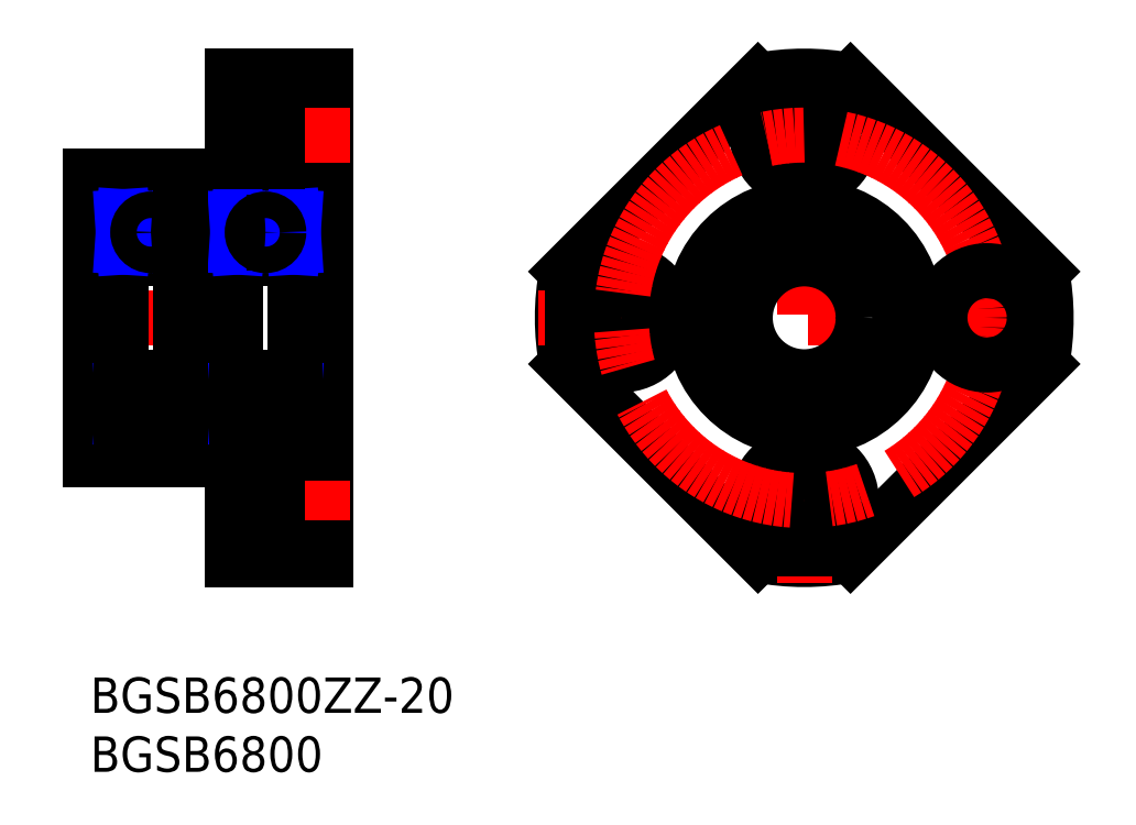
<metadata>
{"format":"dxf","ext":"dxf","renderer":"ezdxf+matplotlib","layout":"modelspace","background":"white","min_lineweight":24,"dpi":150}
</metadata>
<code>
0
SECTION
2
ENTITIES
0
INSERT
8
MSM_CONTINUOUS
2
*U12
10
0
20
0
30
0
0
INSERT
8
MSM_CONTINUOUS
2
*U13
10
0
20
0
30
0
0
LINE
8
MSM_CENTER
10
-2
20
30.5
30
0
11
22
21
30.5
31
0
0
LINE
8
MSM_CONTINUOUS
10
2.65
20
40.5
30
0
11
2.65
21
20.5
31
0
0
LINE
8
MSM_CONTINUOUS
10
12
20
42.5
30
0
11
7.1e-15
21
42.5
31
0
0
LINE
8
MSM_CONTINUOUS
10
7.1e-15
20
42.5
30
0
11
7.1e-15
21
18.5
31
0
0
LINE
8
MSM_CONTINUOUS
10
7.1e-15
20
18.5
30
0
11
12
21
18.5
31
0
0
LINE
8
MSM_CONTINUOUS
10
20
20
42
30
0
11
15.9
21
42
31
0
0
LINE
8
MSM_CONTINUOUS
10
20
20
51
30
0
11
20
21
10
31
0
0
LINE
8
MSM_CONTINUOUS
10
12
20
51
30
0
11
20
21
51
31
0
0
LINE
8
MSM_CONTINUOUS
10
12
20
51
30
0
11
12
21
42.5
31
0
0
LINE
8
MSM_CENTER
10
10
20
15
30
0
11
22
21
15
31
0
0
LINE
8
MSM_CONTINUOUS
10
17.35
20
40.5
30
0
11
17.35
21
20.5
31
0
0
LINE
8
MSM_CONTINUOUS
10
12.35
20
39.7
30
0
11
12.35
21
21.3
31
0
0
LINE
8
MSM_CONTINUOUS
10
12.65
20
40
30
0
11
17.35
21
40
31
0
0
LINE
8
MSM_CONTINUOUS
10
7.65
20
23
30
0
11
12.35
21
23
31
0
0
LINE
8
MSM_CONTINUOUS
10
7.65
20
38
30
0
11
12.35
21
38
31
0
0
LINE
8
MSM_CONTINUOUS
10
7.35
20
40
30
0
11
2.65
21
40
31
0
0
LINE
8
MSM_CONTINUOUS
10
15.9
20
50
30
0
11
15.9
21
42
31
0
0
LINE
8
MSM_CONTINUOUS
10
20
20
50
30
0
11
15.9
21
50
31
0
0
LINE
8
MSM_CENTER
10
10
20
46
30
0
11
22
21
46
31
0
0
LINE
8
MSM_CONTINUOUS
10
12
20
10
30
0
11
20
21
10
31
0
0
LINE
8
MSM_CONTINUOUS
10
12
20
18.5
30
0
11
12
21
10
31
0
0
ARC
8
MSM_CONTINUOUS
10
60.5
20
30.5
30
0
40
20.5
50
169
51
191
0
CIRCLE
8
MSM_CONTINUOUS
10
60.5
20
15
30
0
40
4
0
ARC
8
MSM_CONTINUOUS
10
60.5
20
30.5
30
0
40
20.5
50
259
51
281
0
LINE
8
MSM_CONTINUOUS
10
64.42
20
10.38
30
0
11
80.63
21
26.58
31
0
0
LINE
8
MSM_CONTINUOUS
10
56.58
20
10.38
30
0
11
40.38
21
26.58
31
0
0
LINE
8
MSM_CENTER
10
83
20
30.5
30
0
11
38
21
30.5
31
0
0
CIRCLE
8
MSM_CONTINUOUS
10
76
20
30.5
30
0
40
2.25
0
CIRCLE
8
MSM_CONTINUOUS
10
45
20
30.5
30
0
40
2.25
0
LINE
8
MSM_CENTER
10
60.5
20
53
30
0
11
60.5
21
8
31
0
0
CIRCLE
8
MSM_CONTINUOUS
10
45
20
30.5
30
0
40
4
0
ARC
8
MSM_CONTINUOUS
10
60.5
20
30.5
30
0
40
20.5
50
349
51
11.02
0
CIRCLE
8
MSM_CONTINUOUS
10
60.5
20
15
30
0
40
2.25
0
LINE
8
MSM_CONTINUOUS
10
80.63
20
34.42
30
0
11
64.42
21
50.62
31
0
0
LINE
8
MSM_CONTINUOUS
10
40.38
20
34.42
30
0
11
56.58
21
50.62
31
0
0
ARC
8
MSM_CONTINUOUS
10
60.5
20
30.5
30
0
40
20.5
50
78.98
51
101
0
CIRCLE
8
MSM_CONTINUOUS
10
60.5
20
46
30
0
40
2.25
0
CIRCLE
8
MSM_CONTINUOUS
10
60.5
20
46
30
0
40
4
0
CIRCLE
8
MSM_CENTER
10
60.5
20
30.5
30
0
40
15.5
0
CIRCLE
8
MSM_CONTINUOUS
10
76
20
30.5
30
0
40
4
0
CIRCLE
8
MSM_CONTINUOUS
10
60.5
20
30.5
30
0
40
9.5
0
ARC
8
MSM_CONTINUOUS
10
64.65
20
23.66
30
0
40
2
50
68.78
51
255.3
0
ARC
8
MSM_CONTINUOUS
10
66.1
20
27.39
30
0
40
2
50
248.8
51
336.1
0
ARC
8
MSM_CONTINUOUS
10
60.5
20
29.88
30
0
40
8.125
50
336.1
51
203.9
0
ARC
8
MSM_CONTINUOUS
10
54.91
20
27.39
30
0
40
2
50
203.9
51
291.2
0
ARC
8
MSM_CONTINUOUS
10
56.35
20
23.66
30
0
40
2
50
284.7
51
111.2
0
CIRCLE
8
MSM_CONTINUOUS
10
64.65
20
23.66
30
0
40
1
0
CIRCLE
8
MSM_CONTINUOUS
10
56.35
20
23.66
30
0
40
1
0
LINE
8
MSM_CONTINUOUS
10
18.35
20
21.66
30
0.5
11
17.35
21
21.66
31
0.5
0
LINE
8
MSM_CONTINUOUS
10
18.35
20
25.66
30
0.5
11
17.35
21
25.66
31
0.5
0
LINE
8
MSM_CONTINUOUS
10
18.35
20
38
30
0.5
11
17.35
21
38
31
0.5
0
LINE
8
MSM_CONTINUOUS
10
18.5
20
40.5
30
0.5
11
17.35
21
40.5
31
0.5
0
LINE
8
MSM_CONTINUOUS
10
18.35
20
40.5
30
0
11
18.35
21
21.66
31
0
0
LINE
8
MSM_CONTINUOUS
10
18.5
20
20.5
30
0.5
11
17.35
21
20.5
31
0.5
0
LINE
8
MSM_CONTINUOUS
10
18.5
20
40.5
30
0
11
18.5
21
20.5
31
0
0
LINE
8
MSM_CONTINUOUS
10
20
20
40
30
0.5
11
18.5
21
40
31
0.5
0
LINE
8
MSM_CONTINUOUS
10
20
20
21
30
0.5
11
18.5
21
21
31
0.5
0
LINE
8
MSM_CONTINUOUS
10
1.65
20
21.66
30
0
11
2.65
21
21.66
31
0
0
LINE
8
MSM_CONTINUOUS
10
1.65
20
25.66
30
0
11
2.65
21
25.66
31
0
0
LINE
8
MSM_CONTINUOUS
10
1.65
20
38
30
0
11
2.65
21
38
31
0
0
LINE
8
MSM_CONTINUOUS
10
1.5
20
40.5
30
0
11
2.65
21
40.5
31
0
0
LINE
8
MSM_CONTINUOUS
10
1.65
20
40.5
30
-0.5
11
1.65
21
21.66
31
-0.5
0
LINE
8
MSM_CONTINUOUS
10
1.5
20
20.5
30
0
11
2.65
21
20.5
31
0
0
LINE
8
MSM_CONTINUOUS
10
1.5
20
40.5
30
-0.5
11
1.5
21
20.5
31
-0.5
0
LINE
8
MSM_CONTINUOUS
10
-5.68e-14
20
40
30
0
11
1.5
21
40
31
0
0
LINE
8
MSM_CONTINUOUS
10
-5.68e-14
20
21
30
0
11
1.5
21
21
31
0
0
LINE
8
MSM_CONTINUOUS
10
12.41
20
24.5
30
0
11
12.41
21
21.93
31
0
0
LINE
8
MSM_CONTINUOUS
10
17.29
20
21.93
30
0
11
17.29
21
24.5
31
0
0
LINE
8
MSM_NARROW
10
12.41
20
21.93
30
0
11
12.58
21
24.5
31
0
0
LINE
8
MSM_NARROW
10
12.58
20
21.93
30
0
11
12.41
21
24.5
31
0
0
LINE
8
MSM_NARROW
10
17.12
20
21.93
30
0
11
17.29
21
24.5
31
0
0
LINE
8
MSM_NARROW
10
17.29
20
21.93
30
0
11
17.12
21
24.5
31
0
0
LINE
8
MSM_CONTINUOUS
10
12.58
20
22.38
30
0
11
14.14
21
22.38
31
0
0
LINE
8
MSM_CONTINUOUS
10
17.35
20
21
30
0
11
12.65
21
21
31
0
0
ARC
8
MSM_CONTINUOUS
10
12.65
20
21.3
30
0
40
0.3
50
180
51
270
0
LINE
8
MSM_CONTINUOUS
10
12.58
20
21.93
30
0
11
12.35
21
21.93
31
0
0
LINE
8
MSM_CONTINUOUS
10
12.58
20
21.93
30
0
11
12.58
21
24.5
31
0
0
ARC
8
MSM_CONTINUOUS
10
17.05
20
21.3
30
0
40
0.3
50
270
51
0
0
LINE
8
MSM_CONTINUOUS
10
15.56
20
22.38
30
0
11
17.12
21
22.38
31
0
0
LINE
8
MSM_CONTINUOUS
10
17.12
20
24.5
30
0
11
17.12
21
21.93
31
0
0
LINE
8
MSM_CONTINUOUS
10
17.12
20
21.93
30
0
11
17.35
21
21.93
31
0
0
LINE
8
MSM_CONTINUOUS
10
12.58
20
38.62
30
0
11
14.14
21
38.62
31
0
0
LINE
8
MSM_CONTINUOUS
10
14.15
20
36.87
30
0
11
12.58
21
36.87
31
0
0
LINE
8
MSM_CONTINUOUS
10
14.15
20
24.13
30
0
11
12.58
21
24.13
31
0
0
LINE
8
MSM_CONTINUOUS
10
12.65
20
35.5
30
0
11
17.05
21
35.5
31
0
0
LINE
8
MSM_CONTINUOUS
10
12.65
20
25.5
30
0
11
17.05
21
25.5
31
0
0
ARC
8
MSM_CONTINUOUS
10
12.65
20
39.7
30
0
40
0.3
50
90
51
180
0
ARC
8
MSM_CONTINUOUS
10
12.65
20
35.8
30
0
40
0.3
50
180
51
270
0
LINE
8
MSM_CONTINUOUS
10
12.58
20
39.07
30
0
11
12.58
21
36.5
31
0
0
LINE
8
MSM_CONTINUOUS
10
12.58
20
39.07
30
0
11
12.35
21
39.07
31
0
0
LINE
8
MSM_CONTINUOUS
10
12.35
20
36.5
30
0
11
12.58
21
36.5
31
0
0
LINE
8
MSM_CONTINUOUS
10
12.41
20
36.5
30
0
11
12.41
21
39.07
31
0
0
LINE
8
MSM_NARROW
10
12.41
20
39.07
30
0
11
12.58
21
36.5
31
0
0
LINE
8
MSM_NARROW
10
12.58
20
39.07
30
0
11
12.41
21
36.5
31
0
0
ARC
8
MSM_CONTINUOUS
10
12.65
20
25.2
30
0
40
0.3
50
90
51
180
0
LINE
8
MSM_CONTINUOUS
10
12.35
20
24.5
30
0
11
12.58
21
24.5
31
0
0
ARC
8
MSM_CONTINUOUS
10
17.05
20
39.7
30
0
40
0.3
50
0
51
90
0
LINE
8
MSM_CONTINUOUS
10
15.56
20
38.62
30
0
11
17.12
21
38.62
31
0
0
LINE
8
MSM_CONTINUOUS
10
17.12
20
39.07
30
0
11
17.35
21
39.07
31
0
0
LINE
8
MSM_CONTINUOUS
10
17.12
20
36.87
30
0
11
15.55
21
36.87
31
0
0
ARC
8
MSM_CONTINUOUS
10
17.05
20
35.8
30
0
40
0.3
50
270
51
0
0
LINE
8
MSM_CONTINUOUS
10
17.12
20
36.5
30
0
11
17.12
21
39.07
31
0
0
LINE
8
MSM_CONTINUOUS
10
17.12
20
36.5
30
0
11
17.35
21
36.5
31
0
0
LINE
8
MSM_CONTINUOUS
10
17.29
20
39.07
30
0
11
17.29
21
36.5
31
0
0
LINE
8
MSM_NARROW
10
17.12
20
39.07
30
0
11
17.29
21
36.5
31
0
0
LINE
8
MSM_NARROW
10
17.29
20
39.07
30
0
11
17.12
21
36.5
31
0
0
LINE
8
MSM_CONTINUOUS
10
17.12
20
24.13
30
0
11
15.55
21
24.13
31
0
0
ARC
8
MSM_CONTINUOUS
10
17.05
20
25.2
30
0
40
0.3
50
0
51
90
0
LINE
8
MSM_CONTINUOUS
10
17.12
20
24.5
30
0
11
17.35
21
24.5
31
0
0
LINE
8
MSM_CONTINUOUS
10
7.593
20
24.5
30
0
11
7.593
21
21.92
31
0
0
LINE
8
MSM_CONTINUOUS
10
2.708
20
21.92
30
0
11
2.708
21
24.5
31
0
0
LINE
8
MSM_NARROW
10
7.593
20
21.92
30
0
11
7.42
21
24.5
31
0
0
LINE
8
MSM_NARROW
10
7.42
20
21.92
30
0
11
7.593
21
24.5
31
0
0
LINE
8
MSM_NARROW
10
2.88
20
21.92
30
0
11
2.708
21
24.5
31
0
0
LINE
8
MSM_NARROW
10
2.708
20
21.92
30
0
11
2.88
21
24.5
31
0
0
LINE
8
MSM_CONTINUOUS
10
7.42
20
22.38
30
0
11
5.863
21
22.38
31
0
0
LINE
8
MSM_CONTINUOUS
10
2.65
20
21
30
0
11
7.35
21
21
31
0
0
ARC
8
MSM_CONTINUOUS
10
7.35
20
21.3
30
0
40
0.3
50
270
51
0
0
LINE
8
MSM_CONTINUOUS
10
7.42
20
21.92
30
0
11
7.65
21
21.92
31
0
0
LINE
8
MSM_CONTINUOUS
10
7.42
20
21.92
30
0
11
7.42
21
24.5
31
0
0
ARC
8
MSM_CONTINUOUS
10
2.95
20
21.3
30
0
40
0.3
50
180
51
270
0
LINE
8
MSM_CONTINUOUS
10
4.437
20
22.38
30
0
11
2.88
21
22.38
31
0
0
LINE
8
MSM_CONTINUOUS
10
2.88
20
24.5
30
0
11
2.88
21
21.92
31
0
0
LINE
8
MSM_CONTINUOUS
10
2.88
20
21.92
30
0
11
2.65
21
21.92
31
0
0
LINE
8
MSM_CONTINUOUS
10
7.42
20
38.62
30
0
11
5.863
21
38.62
31
0
0
LINE
8
MSM_CONTINUOUS
10
5.851
20
36.87
30
0
11
7.42
21
36.87
31
0
0
LINE
8
MSM_CONTINUOUS
10
5.851
20
24.13
30
0
11
7.42
21
24.13
31
0
0
LINE
8
MSM_CONTINUOUS
10
7.35
20
35.5
30
0
11
2.95
21
35.5
31
0
0
LINE
8
MSM_CONTINUOUS
10
7.35
20
25.5
30
0
11
2.95
21
25.5
31
0
0
ARC
8
MSM_CONTINUOUS
10
7.35
20
35.8
30
0
40
0.3
50
270
51
0
0
LINE
8
MSM_CONTINUOUS
10
7.42
20
39.07
30
0
11
7.42
21
36.5
31
0
0
LINE
8
MSM_CONTINUOUS
10
7.42
20
39.07
30
0
11
7.65
21
39.07
31
0
0
LINE
8
MSM_CONTINUOUS
10
7.65
20
36.5
30
0
11
7.42
21
36.5
31
0
0
LINE
8
MSM_CONTINUOUS
10
7.593
20
36.5
30
0
11
7.593
21
39.07
31
0
0
LINE
8
MSM_NARROW
10
7.593
20
39.07
30
0
11
7.42
21
36.5
31
0
0
LINE
8
MSM_NARROW
10
7.42
20
39.07
30
0
11
7.593
21
36.5
31
0
0
ARC
8
MSM_CONTINUOUS
10
7.35
20
25.2
30
0
40
0.3
50
0
51
90
0
LINE
8
MSM_CONTINUOUS
10
7.65
20
24.5
30
0
11
7.42
21
24.5
31
0
0
ARC
8
MSM_CONTINUOUS
10
2.95
20
39.7
30
0
40
0.3
50
90
51
180
0
LINE
8
MSM_CONTINUOUS
10
4.437
20
38.62
30
0
11
2.88
21
38.62
31
0
0
LINE
8
MSM_CONTINUOUS
10
2.88
20
39.07
30
0
11
2.65
21
39.07
31
0
0
LINE
8
MSM_CONTINUOUS
10
2.88
20
36.87
30
0
11
4.449
21
36.87
31
0
0
ARC
8
MSM_CONTINUOUS
10
2.95
20
35.8
30
0
40
0.3
50
180
51
270
0
LINE
8
MSM_CONTINUOUS
10
2.88
20
36.5
30
0
11
2.88
21
39.07
31
0
0
LINE
8
MSM_CONTINUOUS
10
2.88
20
36.5
30
0
11
2.65
21
36.5
31
0
0
LINE
8
MSM_CONTINUOUS
10
2.708
20
39.07
30
0
11
2.708
21
36.5
31
0
0
LINE
8
MSM_NARROW
10
2.88
20
39.07
30
0
11
2.708
21
36.5
31
0
0
LINE
8
MSM_NARROW
10
2.708
20
39.07
30
0
11
2.88
21
36.5
31
0
0
LINE
8
MSM_CONTINUOUS
10
2.88
20
24.13
30
0
11
4.449
21
24.13
31
0
0
ARC
8
MSM_CONTINUOUS
10
2.95
20
25.2
30
0
40
0.3
50
90
51
180
0
LINE
8
MSM_CONTINUOUS
10
2.88
20
24.5
30
0
11
2.65
21
24.5
31
0
0
LINE
8
MSM_CONTINUOUS
10
7.65
20
21.3
30
0
11
7.65
21
39.7
31
0
0
CIRCLE
8
MSM_CONTINUOUS
10
14.85
20
37.75
30
0
40
1.125
0
CIRCLE
8
MSM_CONTINUOUS
10
14.85
20
23.25
30
0
40
1.125
0
CIRCLE
8
MSM_CONTINUOUS
10
5.15
20
23.25
30
0
40
1.125
0
CIRCLE
8
MSM_CONTINUOUS
10
5.15
20
37.75
30
0
40
1.125
0
ARC
8
MSM_CONTINUOUS
10
7.35
20
39.7
30
0
40
0.3
50
0
51
90
0
CIRCLE
8
MSM_CONTINUOUS
10
60.5
20
30.5
30
0
40
5
0
LINE
8
MSM_CONTINUOUS
10
12
20
48.25
30
0
11
15.9
21
48.25
31
0
0
LINE
8
MSM_CONTINUOUS
10
15.9
20
43.75
30
0
11
12
21
43.75
31
0
0
LINE
8
MSM_CONTINUOUS
10
20
20
19
30
0
11
15.9
21
19
31
0
0
LINE
8
MSM_CONTINUOUS
10
15.9
20
11
30
0
11
15.9
21
19
31
0
0
LINE
8
MSM_CONTINUOUS
10
20
20
11
30
0
11
15.9
21
11
31
0
0
LINE
8
MSM_CONTINUOUS
10
12
20
12.75
30
0
11
15.9
21
12.75
31
0
0
LINE
8
MSM_CONTINUOUS
10
15.9
20
17.25
30
0
11
12
21
17.25
31
0
0
ENDSEC
0
EOF

</code>
